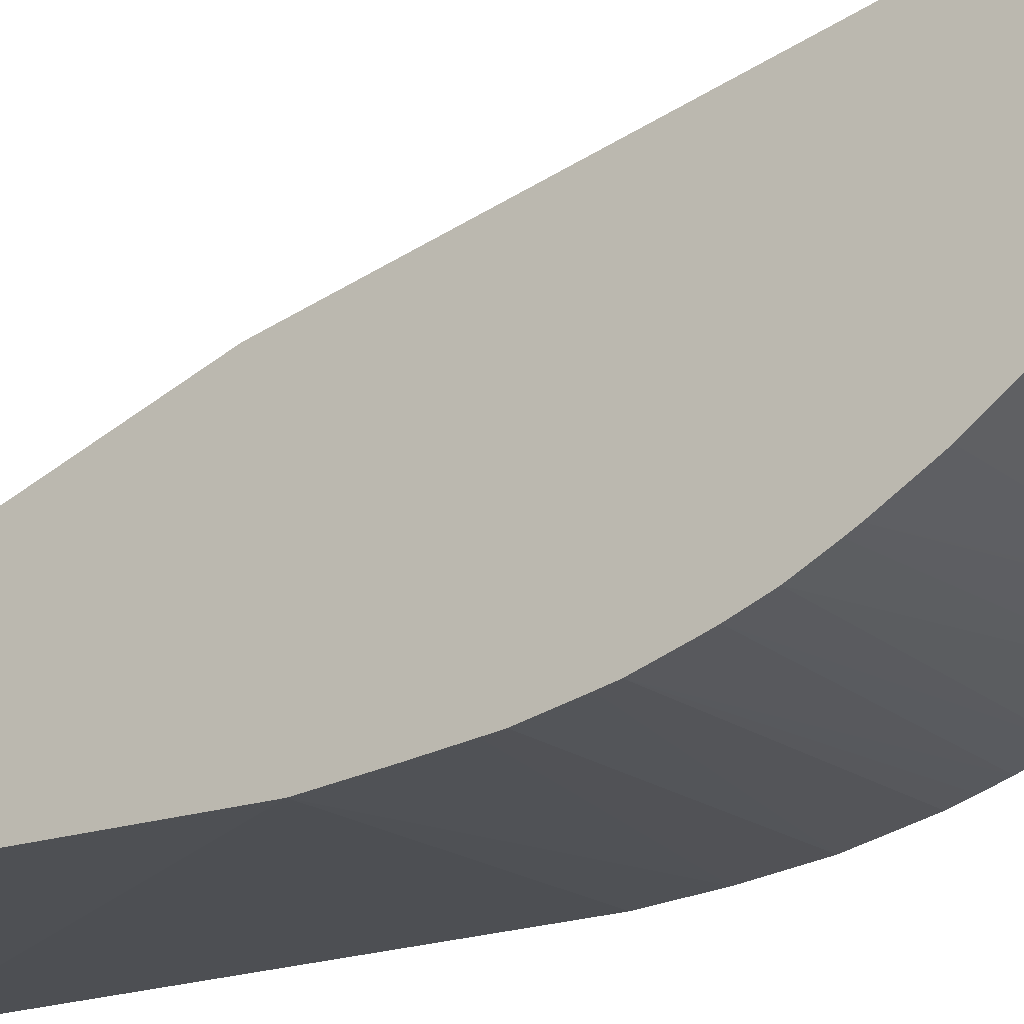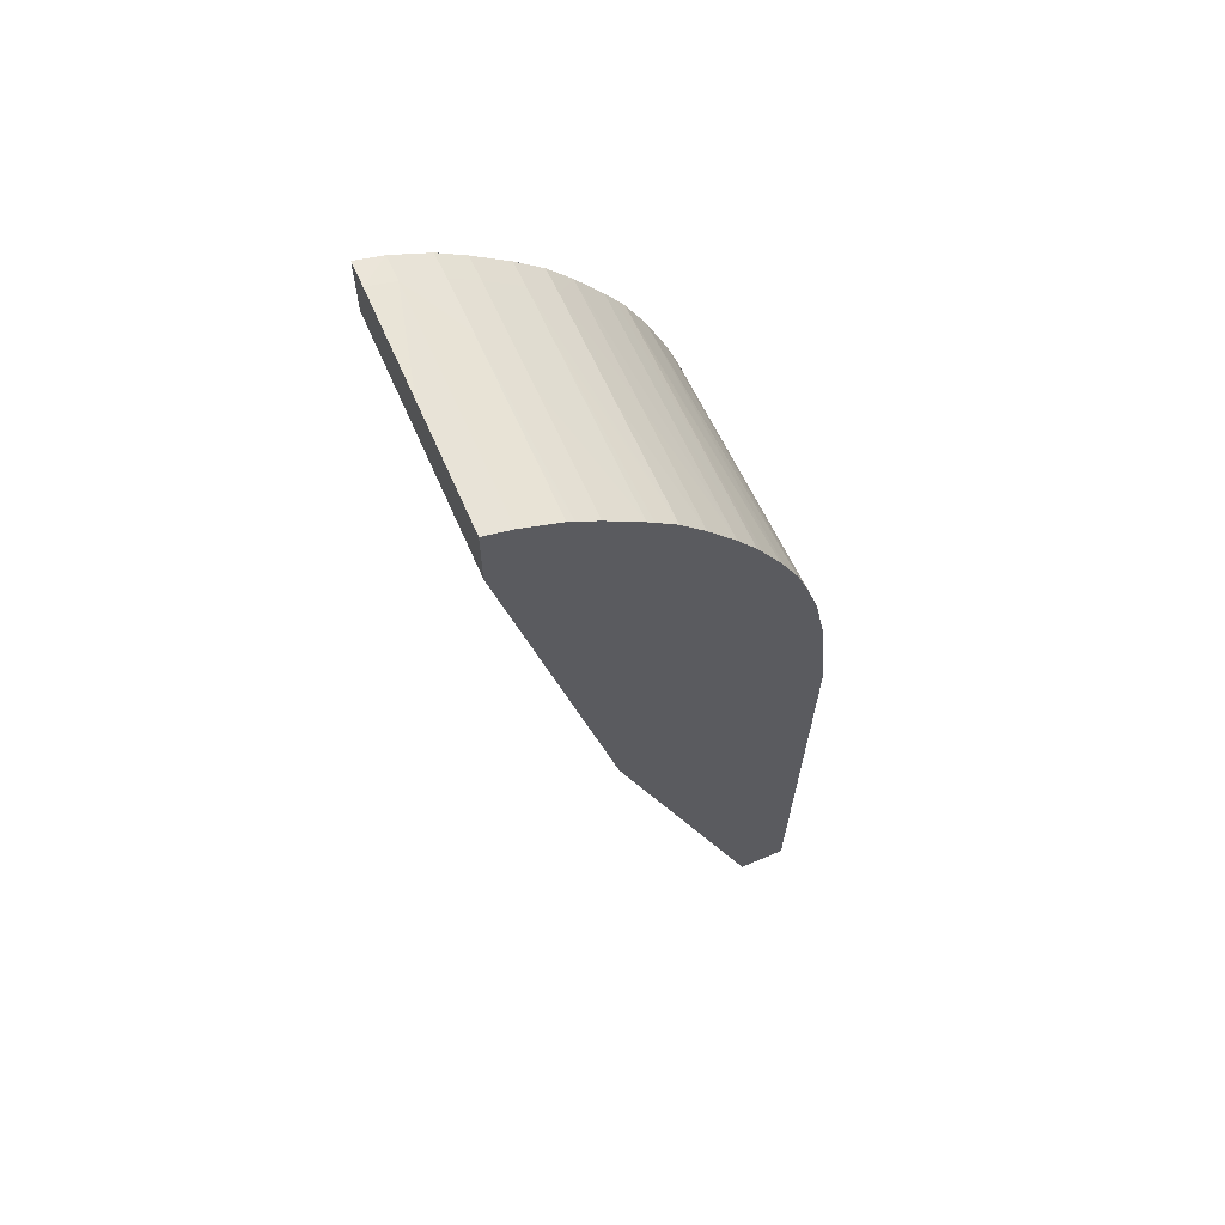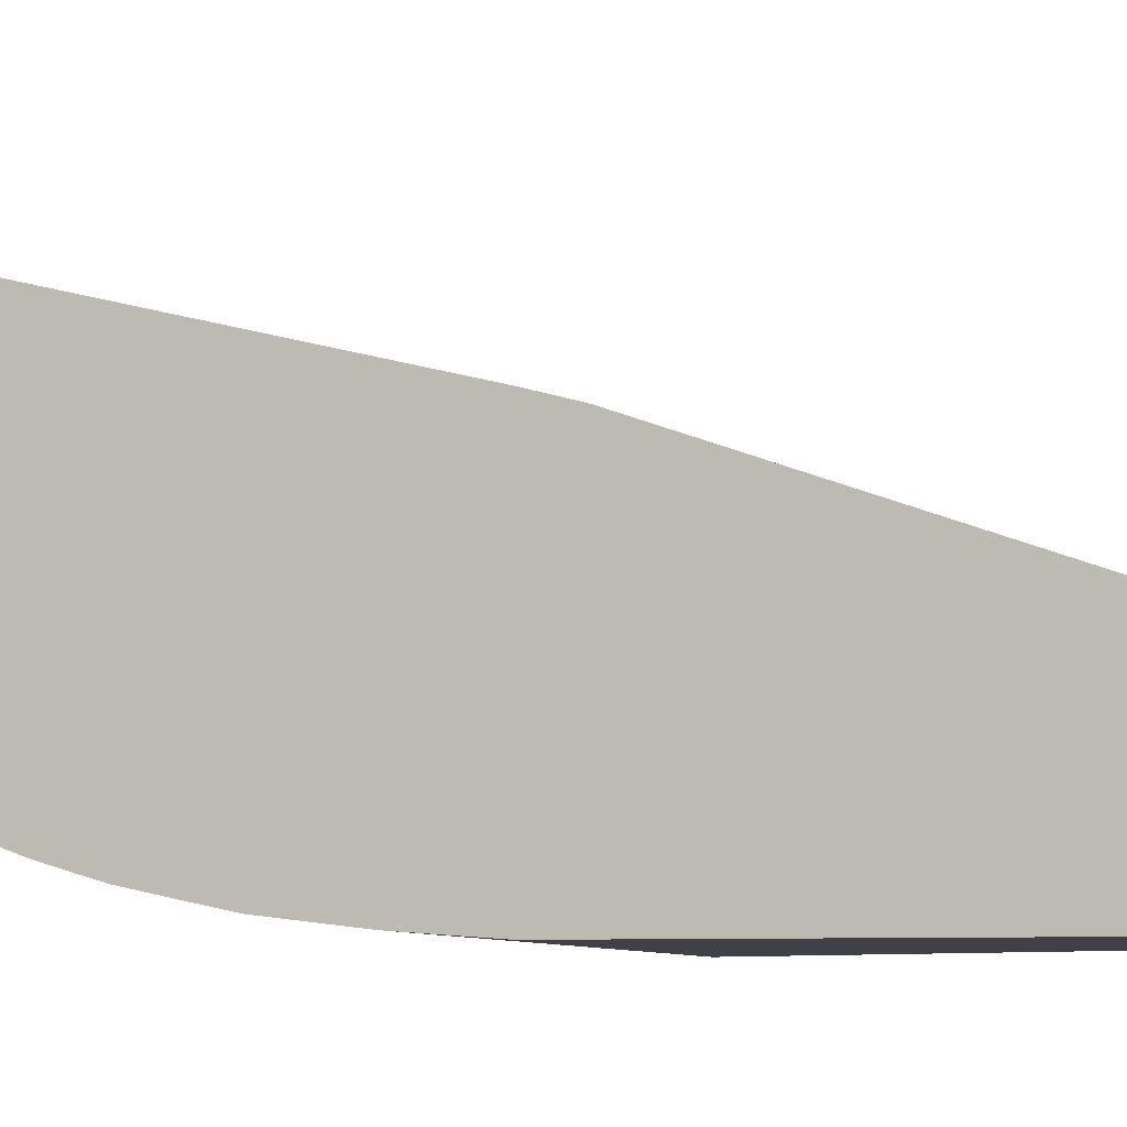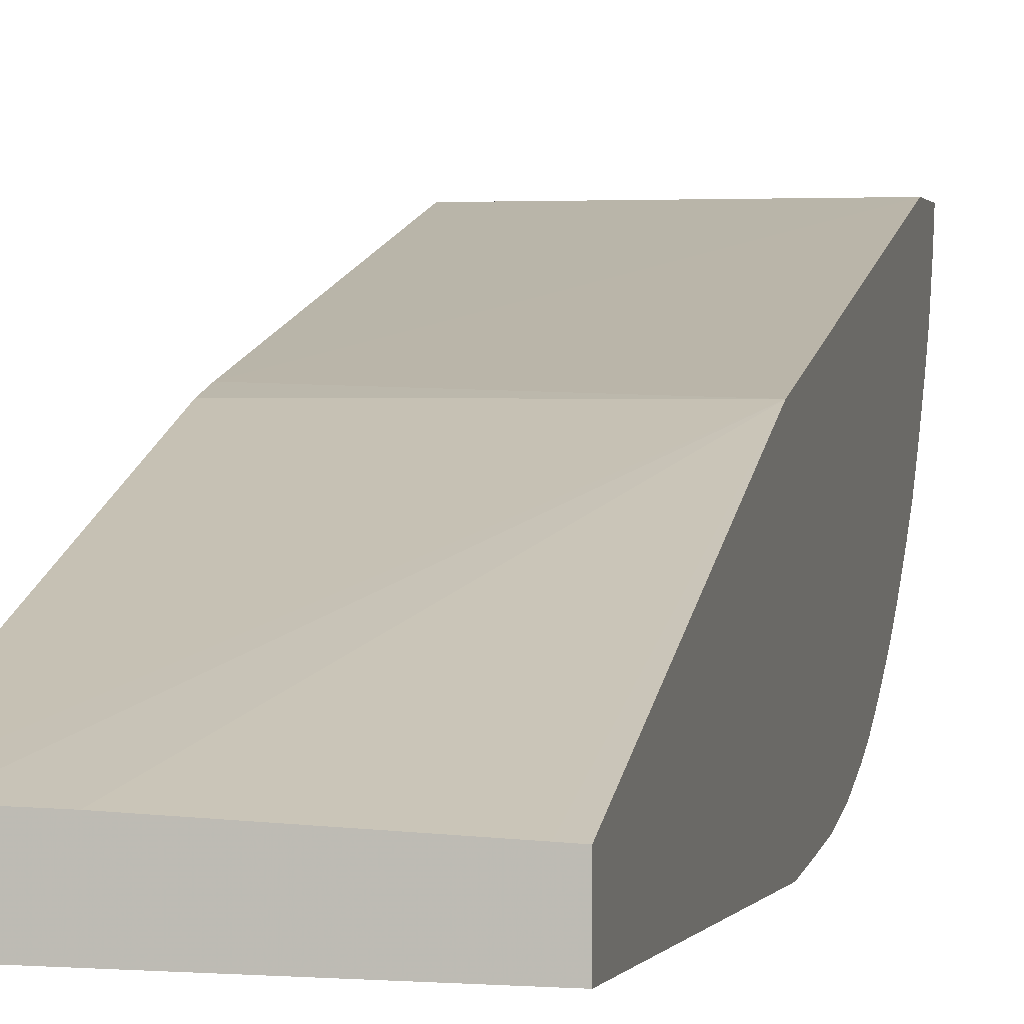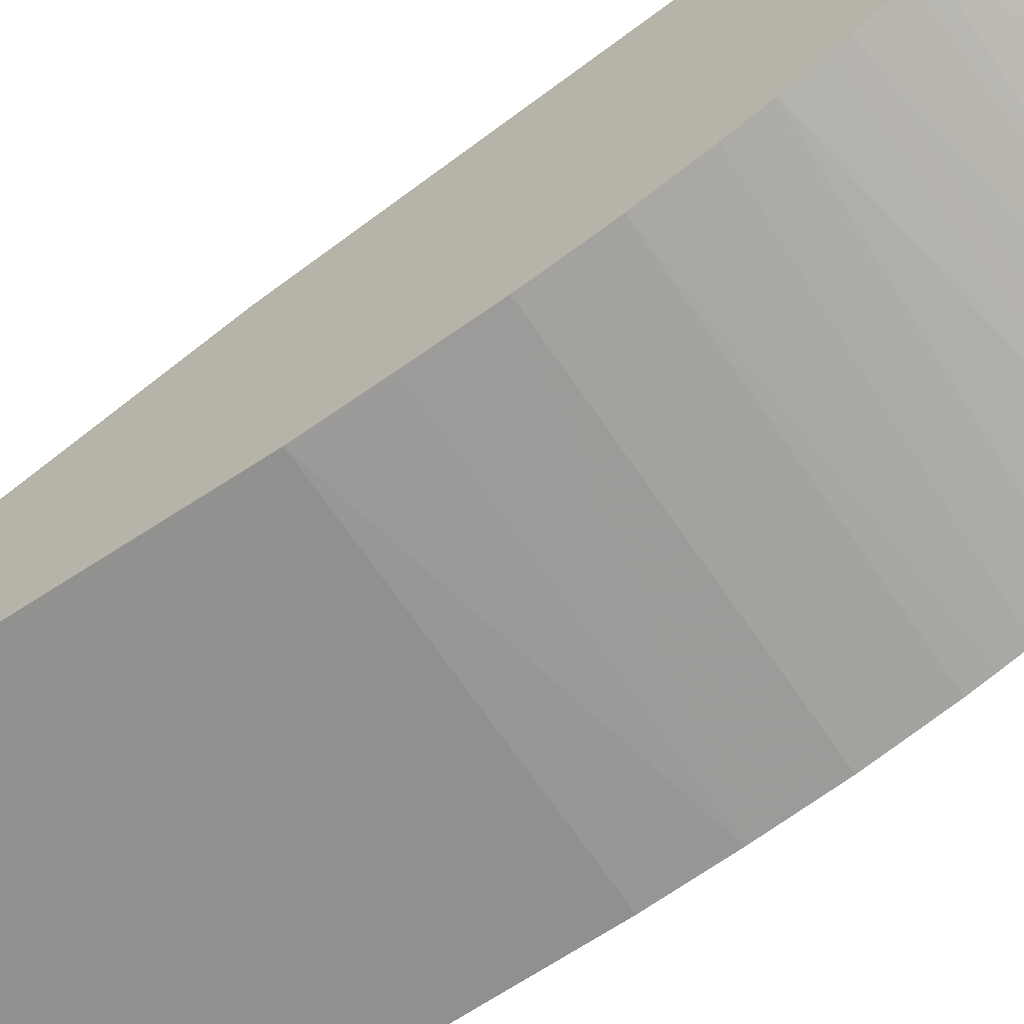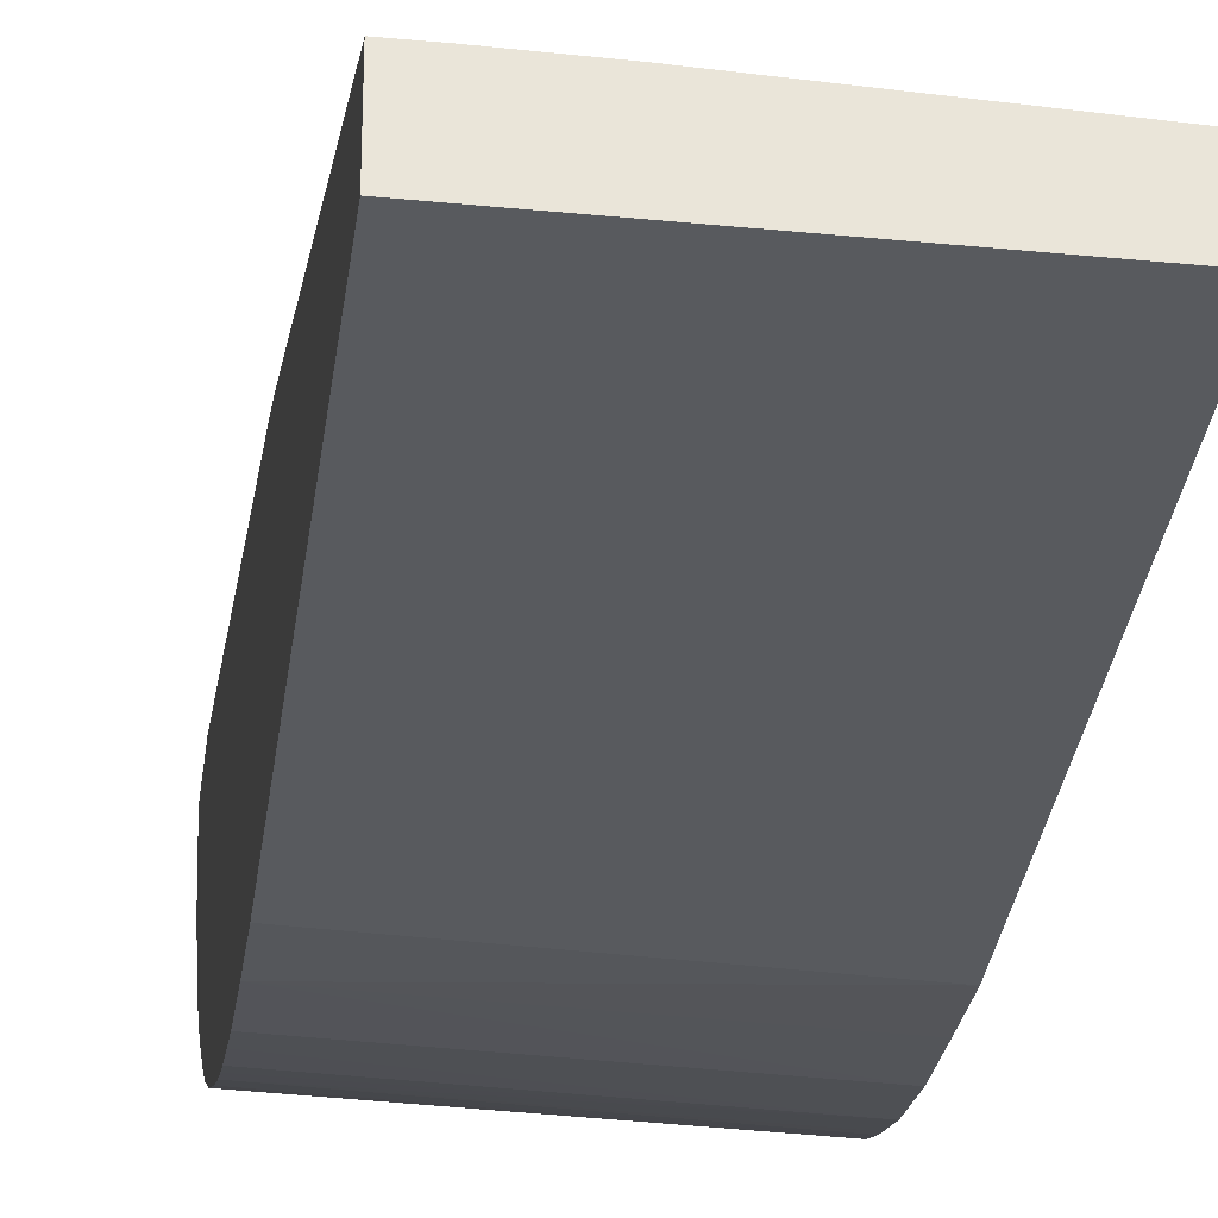
<metadata>
{"format":"obj","ext":"obj","renderer":"f3d","projection":"perspective","resolution":1024,"background":"white","views":[{"elev":-19.8,"azim":124.2,"up":"+Z"},{"elev":63.0,"azim":66.6,"up":"+Y"},{"elev":-4.0,"azim":-71.9,"up":"+Z"},{"elev":1.0,"azim":12.2,"up":"+Z"},{"elev":-67.3,"azim":123.7,"up":"+Z"},{"elev":-29.9,"azim":-7.2,"up":"+Z"}]}
</metadata>
<code>
v -0.209 0.1096 -0.04103
v -0.2152 0.1096 -0.04103
v -0.2028 0.1095 -0.04103
v -0.209 0.1086 -0.04416
v -0.2215 0.1086 -0.04416
v -0.2215 0.1095 -0.04103
v -0.195 0.1095 -0.04103
v -0.1965 0.1086 -0.04416
v -0.195 0.1067 -0.04856
v -0.2028 0.1067 -0.04854
v -0.209 0.1067 -0.04853
v -0.2152 0.1067 -0.04852
v -0.2215 0.1067 -0.04849
v -0.2245 0.1075 -0.04637
v -0.2245 0.1086 -0.04416
v -0.2245 0.1094 -0.04112
v -0.2245 0.1094 -0.04103
v -0.195 0.1086 -0.04416
v -0.195 0.1023 -0.04103
v -0.195 0.1081 -0.04526
v -0.195 0.1062 -0.04934
v -0.195 0.1047 -0.05167
v -0.209 0.1046 -0.05165
v -0.2215 0.1046 -0.0516
v -0.2245 0.1046 -0.05152
v -0.2245 0.1066 -0.04841
v -0.2245 0.1021 -0.04103
v -0.2245 0.05297 -0.05249
v -0.195 0.04977 -0.05344
v -0.195 0.1039 -0.05271
v -0.195 0.1016 -0.05581
v -0.2028 0.1015 -0.05577
v -0.2152 0.1015 -0.05572
v -0.2215 0.1015 -0.05568
v -0.2245 0.1014 -0.05565
v -0.2245 0.04965 -0.05334
v -0.2245 0.001752 -0.0695
v -0.2228 0.001752 -0.06952
v -0.2215 0.001752 -0.06953
v -0.2166 0.001752 -0.06967
v -0.2152 0.001752 -0.06971
v -0.2104 0.001752 -0.06993
v -0.2041 0.001752 -0.07023
v -0.2028 0.001752 -0.07029
v -0.1965 0.001752 -0.07059
v -0.195 0.001752 -0.07066
v -0.195 0.1009 -0.05659
v -0.195 0.09889 -0.05892
v -0.209 0.09882 -0.05886
v -0.2215 0.09874 -0.0588
v -0.2245 0.0987 -0.05876
v -0.2245 0.001752 -0.07572
v -0.195 0.001752 -0.07614
v -0.195 0.09578 -0.06168
v -0.1965 0.09577 -0.06168
v -0.2028 0.09574 -0.06164
v -0.209 0.09571 -0.06159
v -0.2245 0.09559 -0.06148
v -0.2245 0.05297 -0.07607
v -0.195 0.05297 -0.07705
v -0.195 0.0948 -0.06246
v -0.195 0.09184 -0.0648
v -0.1965 0.09183 -0.06479
v -0.2028 0.09176 -0.06475
v -0.209 0.0917 -0.06471
v -0.2245 0.09351 -0.06308
v -0.2245 0.05918 -0.07566
v -0.195 0.05918 -0.07647
v -0.195 0.08873 -0.06698
v -0.2245 0.09153 -0.0646
v -0.195 0.06386 -0.07598
v -0.2245 0.06542 -0.07497
v -0.195 0.06542 -0.07581
v -0.195 0.08756 -0.06767
v -0.2152 0.08852 -0.06682
v -0.2245 0.08993 -0.0657
v -0.2245 0.06846 -0.07434
v -0.195 0.07008 -0.07488
v -0.2215 0.08845 -0.06677
v -0.195 0.08411 -0.06966
v -0.2245 0.08842 -0.06674
v -0.2245 0.07165 -0.07368
v -0.195 0.07165 -0.07456
v -0.195 0.08312 -0.07018
v -0.2245 0.08411 -0.06902
v -0.2245 0.07356 -0.07312
v -0.195 0.07547 -0.07339
v -0.2245 0.07561 -0.07251
v -0.195 0.07993 -0.07177
v -0.2245 0.07874 -0.07136
v -0.195 0.07682 -0.07295
v -0.2245 0.07714 -0.07195
v -0.195 0.07915 -0.07207
f 1 2 6
f 1 6 17
f 1 17 27
f 1 27 19
f 1 19 7
f 1 7 3
f 1 3 8
f 1 8 4
f 1 4 5
f 1 5 2
f 2 5 6
f 3 7 8
f 4 8 9
f 4 9 5
f 5 9 10
f 5 10 11
f 5 11 12
f 5 12 13
f 5 13 14
f 5 14 15
f 5 15 6
f 6 16 17
f 6 15 16
f 7 18 8
f 7 19 29
f 7 29 46
f 7 46 53
f 7 53 60
f 7 60 68
f 7 68 71
f 7 71 73
f 7 73 78
f 7 78 83
f 7 83 87
f 7 87 91
f 7 91 93
f 7 93 89
f 7 89 84
f 7 84 80
f 7 80 74
f 7 74 69
f 7 69 62
f 7 62 61
f 7 61 54
f 7 54 48
f 7 48 47
f 7 47 31
f 7 31 30
f 7 30 22
f 7 22 21
f 7 21 9
f 7 9 20
f 7 20 18
f 8 18 20
f 8 20 9
f 9 21 10
f 10 21 11
f 11 21 12
f 12 21 22
f 12 22 23
f 12 23 24
f 12 24 13
f 13 24 25
f 13 25 26
f 13 26 14
f 14 26 25
f 14 25 35
f 14 35 51
f 14 51 58
f 14 58 66
f 14 66 70
f 14 70 76
f 14 76 81
f 14 81 85
f 14 85 90
f 14 90 92
f 14 92 88
f 14 88 86
f 14 86 82
f 14 82 77
f 14 77 72
f 14 72 67
f 14 67 59
f 14 59 52
f 14 52 37
f 14 37 36
f 14 36 28
f 14 28 27
f 14 27 17
f 14 17 16
f 14 16 15
f 19 27 28
f 19 28 29
f 22 30 23
f 23 30 31
f 23 31 24
f 24 31 32
f 24 32 33
f 24 33 34
f 24 34 35
f 24 35 25
f 28 36 29
f 29 36 37
f 29 37 38
f 29 38 39
f 29 39 40
f 29 40 41
f 29 41 42
f 29 42 43
f 29 43 44
f 29 44 45
f 29 45 46
f 31 47 32
f 32 47 33
f 33 47 48
f 33 48 34
f 34 48 49
f 34 49 50
f 34 50 51
f 34 51 35
f 37 52 53
f 37 53 46
f 37 46 45
f 37 45 44
f 37 44 43
f 37 43 42
f 37 42 41
f 37 41 40
f 37 40 39
f 37 39 38
f 48 54 49
f 49 54 55
f 49 55 50
f 50 55 56
f 50 56 57
f 50 57 58
f 50 58 51
f 52 59 60
f 52 60 53
f 54 61 55
f 55 61 56
f 56 61 62
f 56 62 57
f 57 62 63
f 57 63 58
f 58 63 64
f 58 64 65
f 58 65 66
f 59 67 60
f 60 67 68
f 62 69 63
f 63 69 64
f 64 69 65
f 65 70 66
f 65 69 70
f 67 71 68
f 67 72 73
f 67 73 71
f 69 74 75
f 69 75 76
f 69 76 70
f 72 77 78
f 72 78 73
f 74 79 75
f 74 80 79
f 75 79 76
f 76 79 81
f 77 82 83
f 77 83 78
f 79 80 81
f 80 84 85
f 80 85 81
f 82 86 83
f 83 86 88
f 83 88 87
f 84 89 85
f 85 89 90
f 87 88 91
f 88 92 91
f 89 93 90
f 90 93 91
f 90 91 92

</code>
